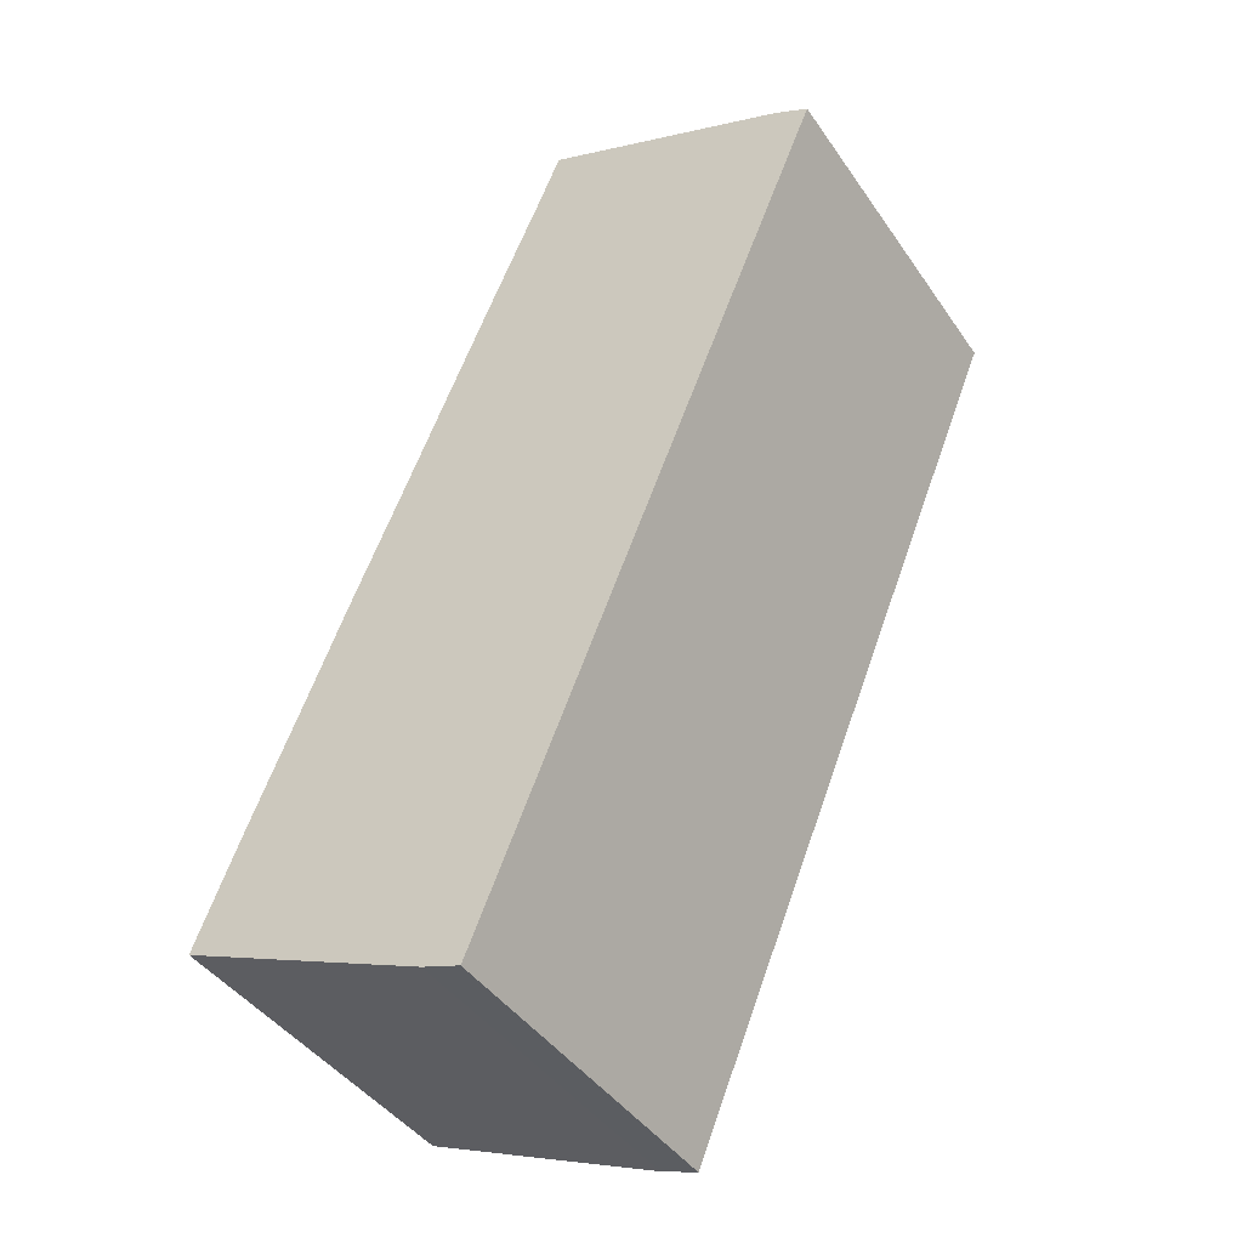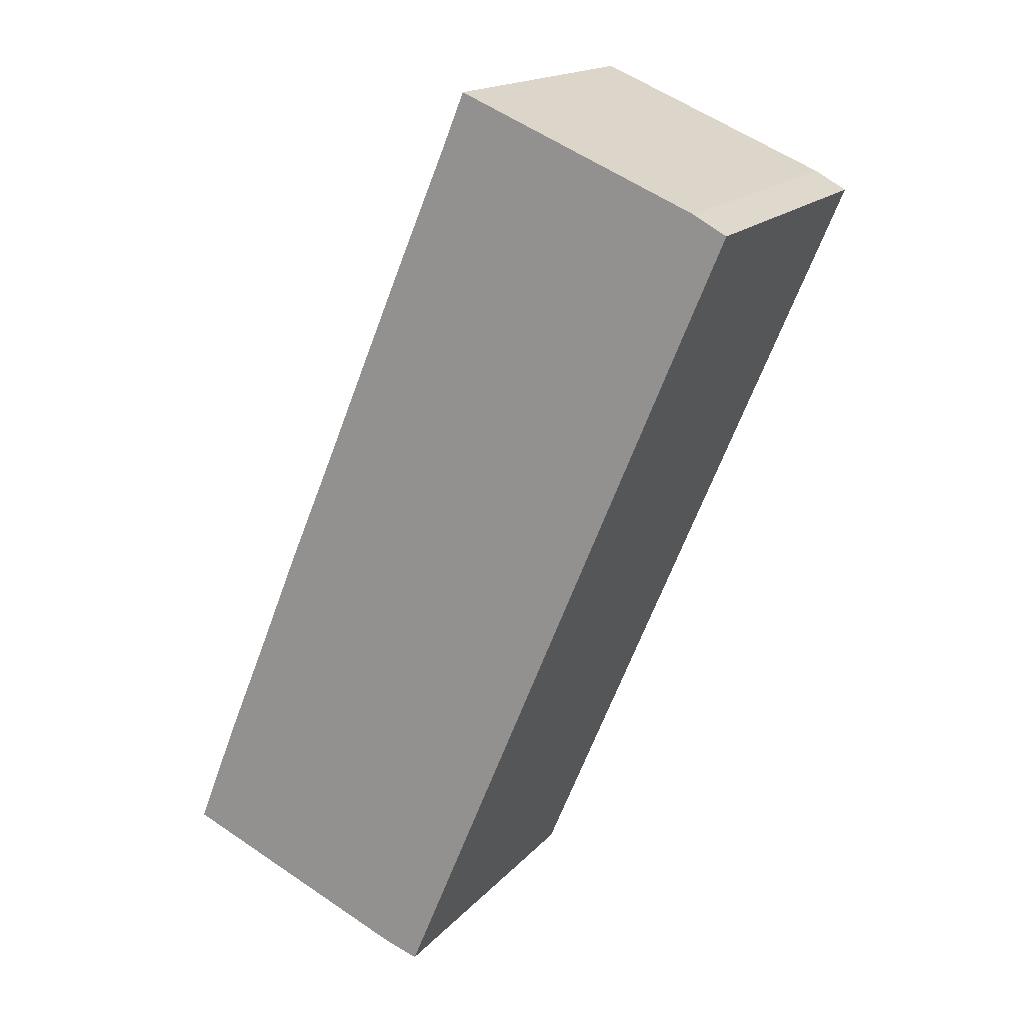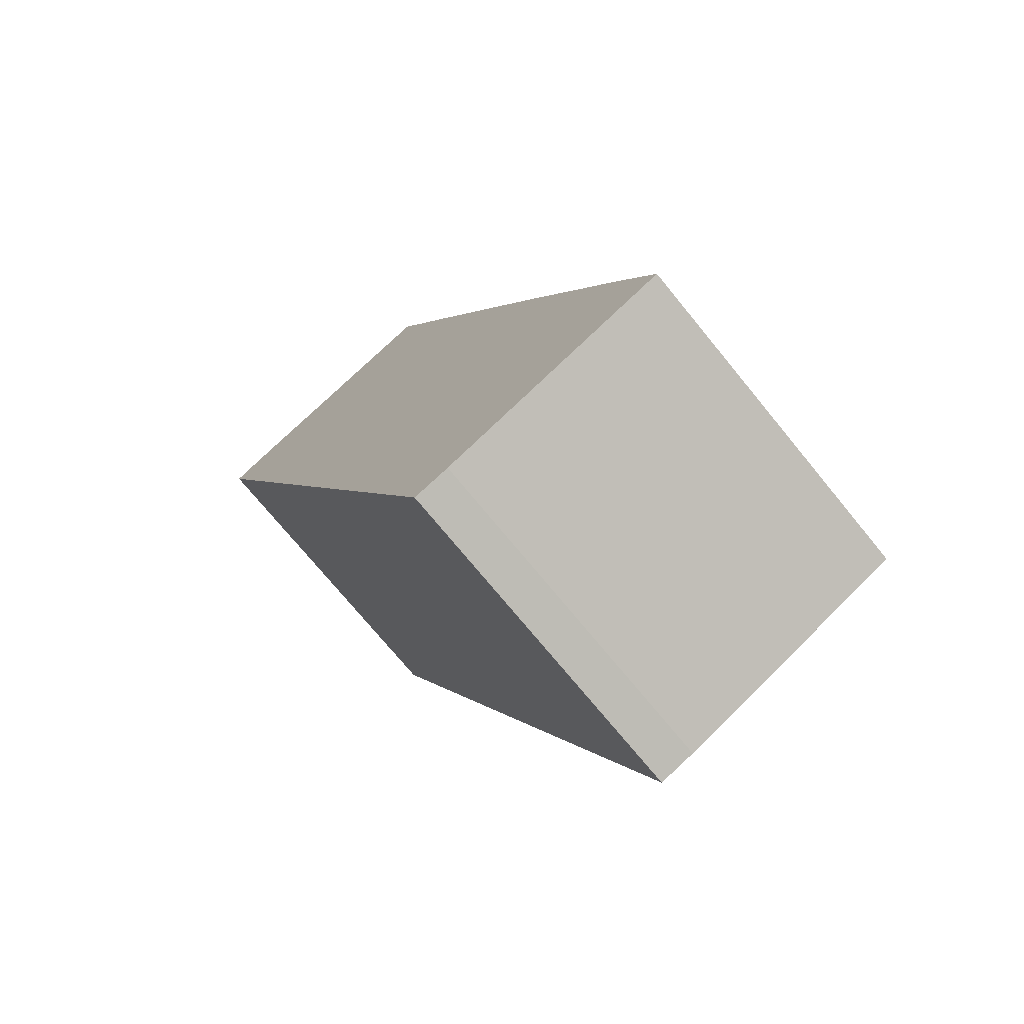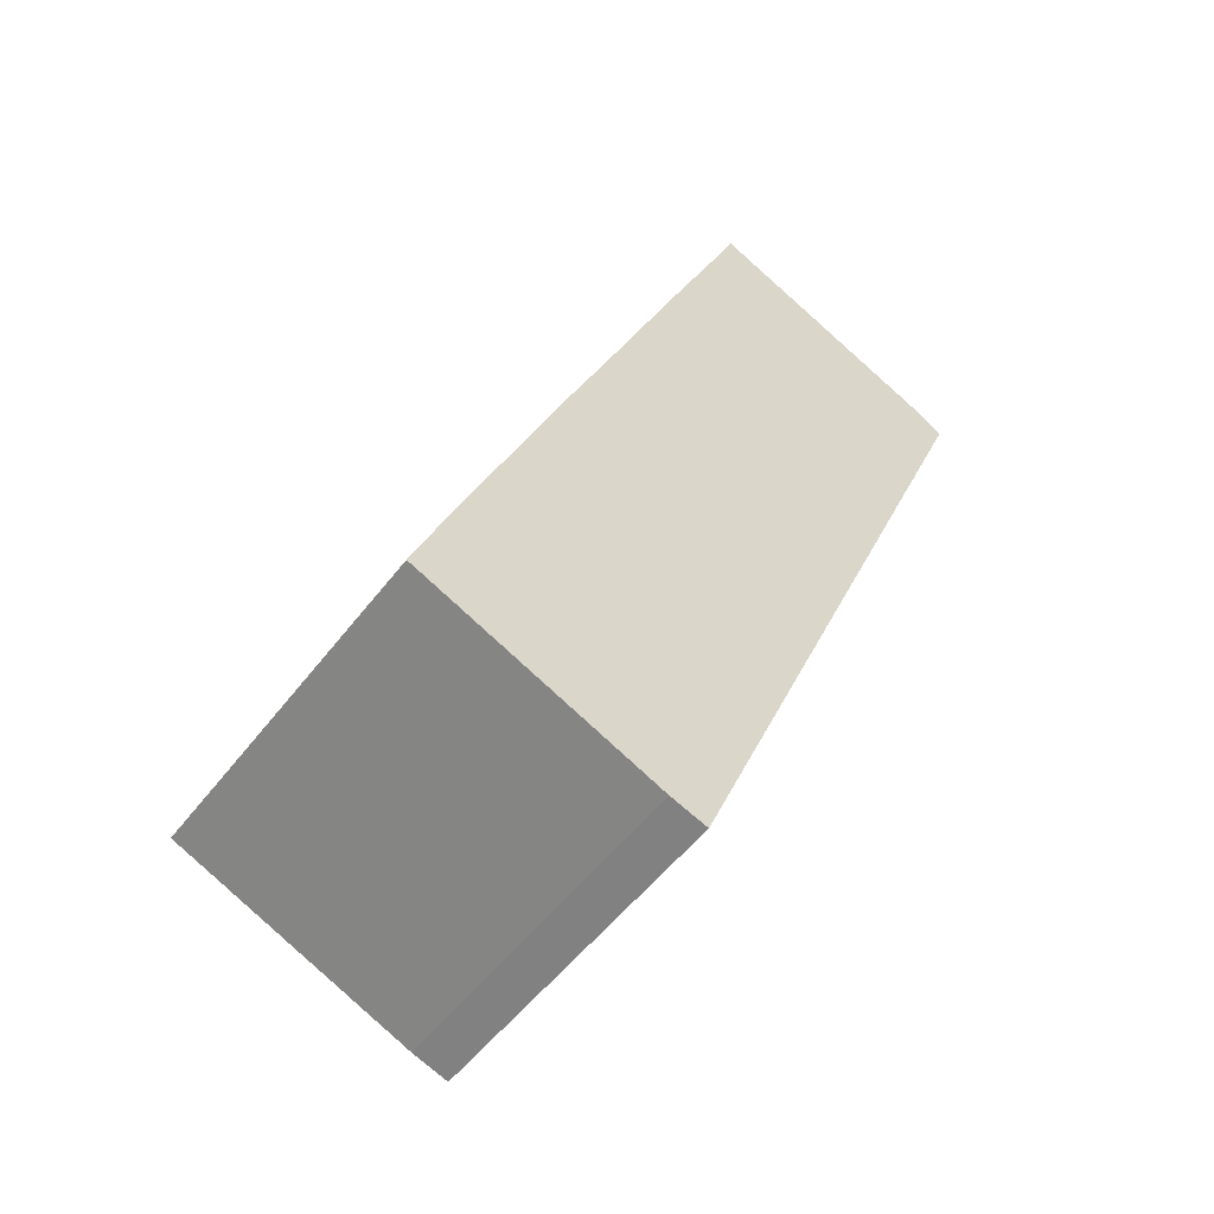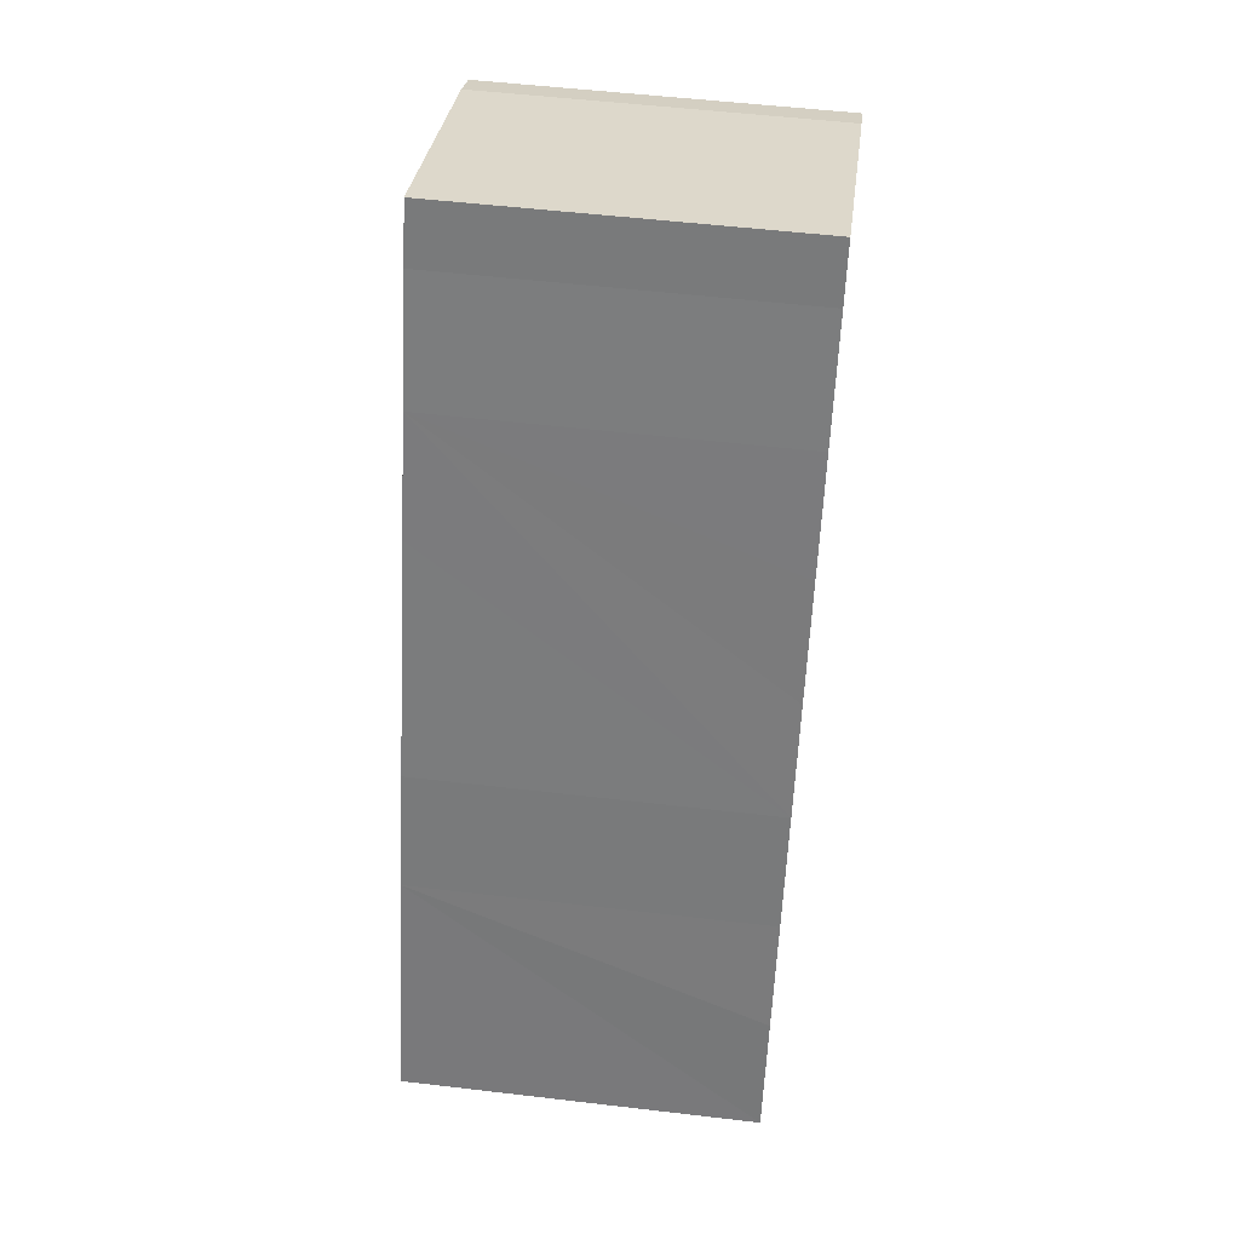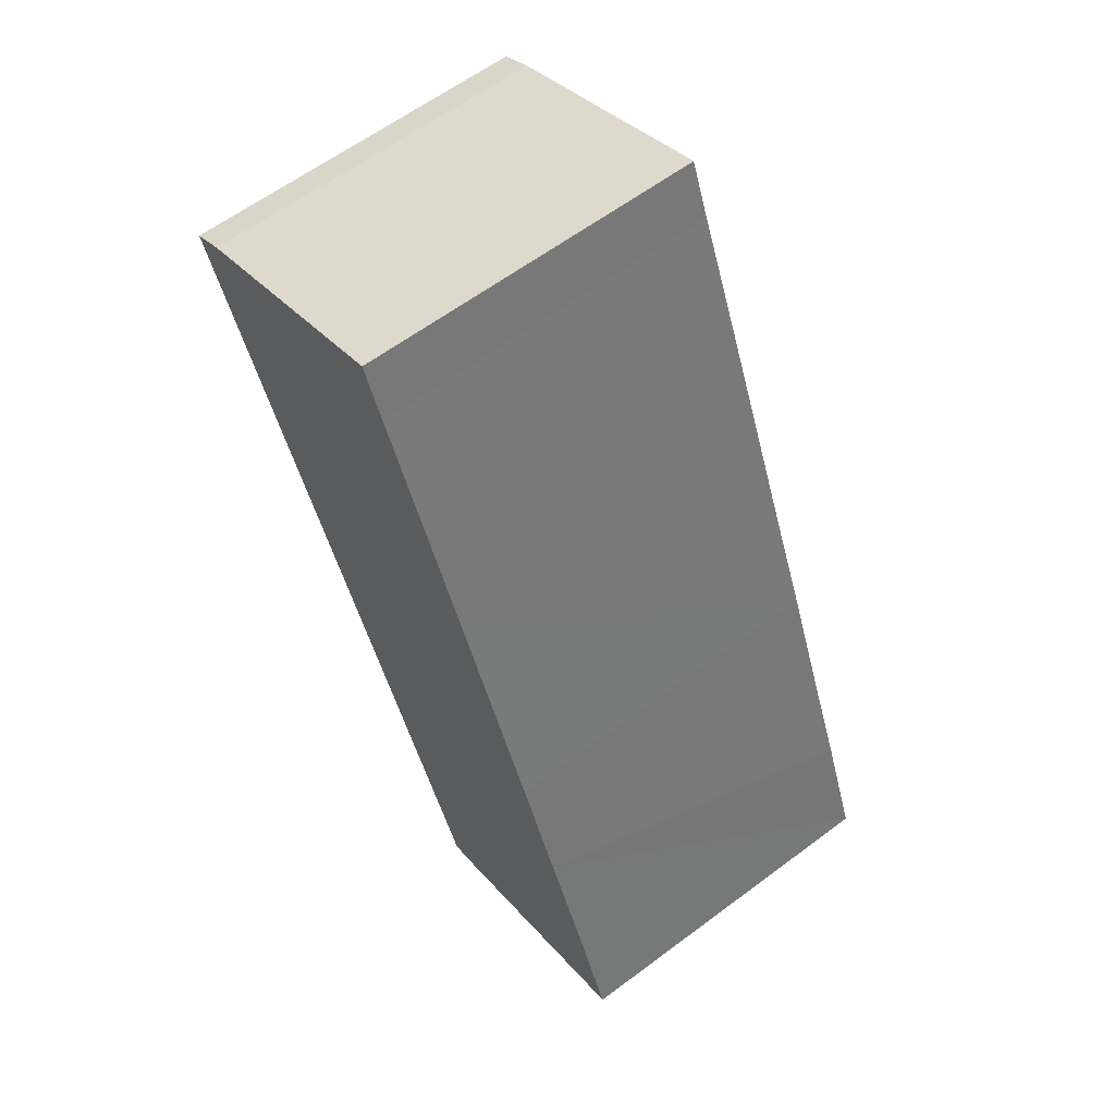
<metadata>
{"format":"obj","ext":"obj","renderer":"f3d","projection":"perspective","resolution":1024,"background":"white","views":[{"elev":-43.2,"azim":-148.0,"up":"+Z"},{"elev":16.8,"azim":-153.1,"up":"+Z"},{"elev":-73.3,"azim":39.3,"up":"+Z"},{"elev":-52.2,"azim":143.9,"up":"+Z"},{"elev":53.3,"azim":97.2,"up":"+Z"},{"elev":61.8,"azim":52.8,"up":"+Z"}]}
</metadata>
<code>
v  0.933 9.745 0.505
v  9.62 9.745 -23.24
v  0 9.745 5.967e-16
v  7.714 9.745 3.35
v  8.347 9.745 1.797
v  9.718 9.745 -1.427
v  11.02 9.745 -4.541
v  12.33 9.745 -7.696
v  13.62 9.745 -10.73
v  14.9 9.745 -13.88
v  16.14 9.745 -16.87
v  10.65 9.745 -22.89
v  10.91 9.745 -22.79
v  17.39 9.745 -20.03
v  17.39 1.226e-15 -20.03
v  10.65 1.402e-15 -22.89
v  10.91 1.395e-15 -22.79
v  9.62 1.423e-15 -23.24
v  0 0 0
v  0.933 -3.092e-17 0.505
v  7.714 -2.051e-16 3.35
v  8.347 -1.1e-16 1.797
v  9.718 8.738e-17 -1.427
v  14.9 8.497e-16 -13.88
v  16.14 1.033e-15 -16.87
v  11.02 2.781e-16 -4.541
v  13.62 6.573e-16 -10.73
v  12.33 4.712e-16 -7.696
g defaultobject
f 1 2 3
f 2 1 4
f 2 4 5
f 2 5 6
f 2 6 7
f 2 7 8
f 2 8 9
f 2 9 10
f 2 10 11
f 2 11 12
f 12 11 13
f 13 11 14
f 15 13 14
f 13 15 12
f 12 15 16
f 16 15 17
f 18 12 16
f 18 2 12
f 18 3 2
f 3 18 19
f 19 1 3
f 1 19 20
f 20 4 1
f 4 20 21
f 21 5 4
f 5 21 22
f 5 22 23
f 24 10 9
f 10 24 11
f 11 24 14
f 14 24 15
f 15 24 25
f 23 6 5
f 6 23 7
f 7 23 8
f 8 23 9
f 9 23 26
f 9 26 27
f 9 27 24
f 27 26 28
f 18 20 19
f 20 18 21
f 21 18 22
f 22 18 23
f 23 18 26
f 26 18 28
f 28 18 27
f 27 18 24
f 24 18 25
f 25 18 15
f 15 18 17
f 17 18 16

</code>
